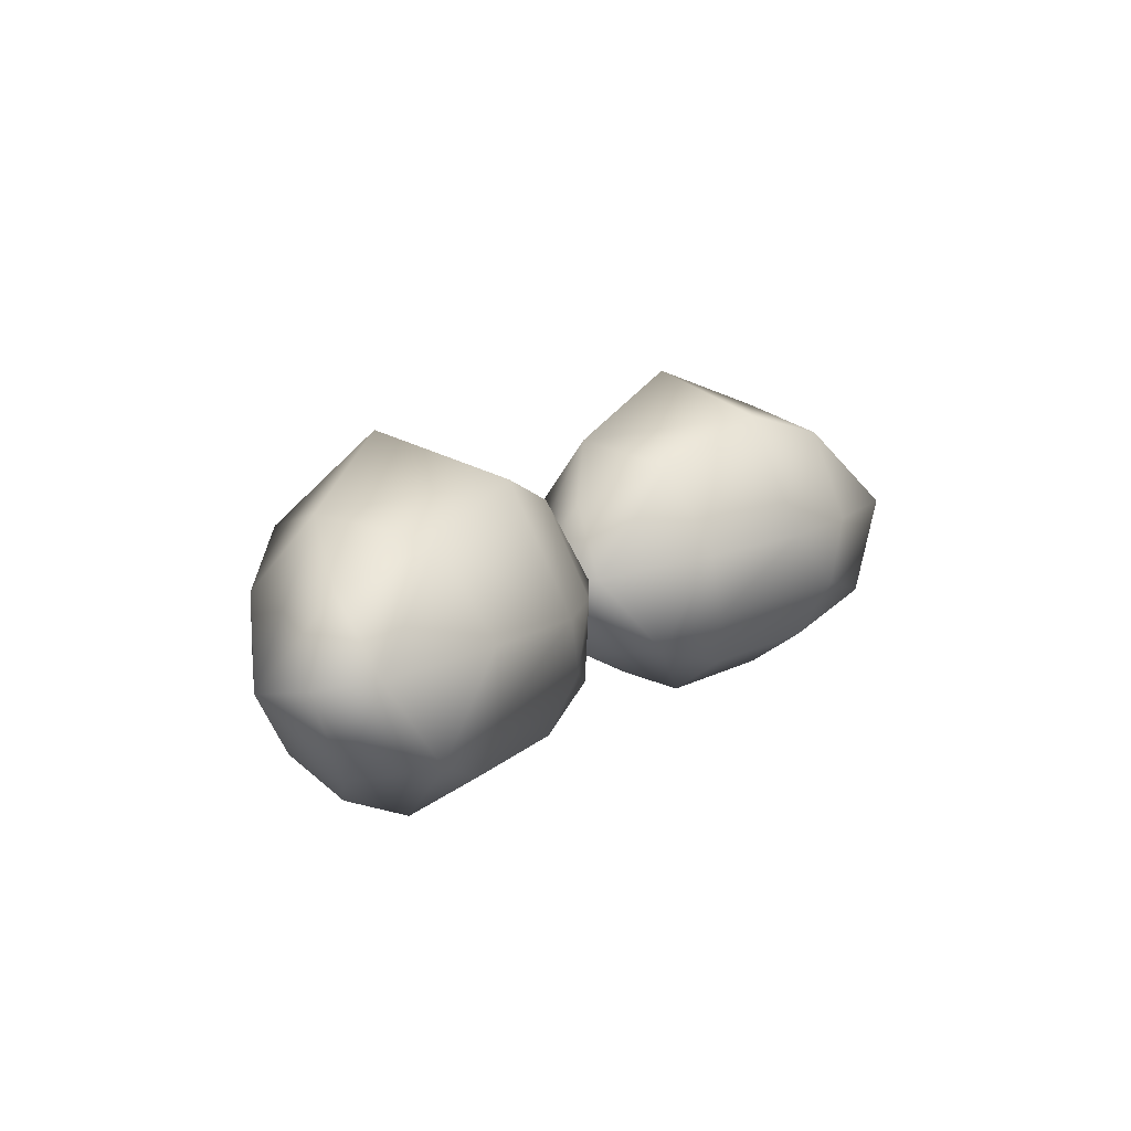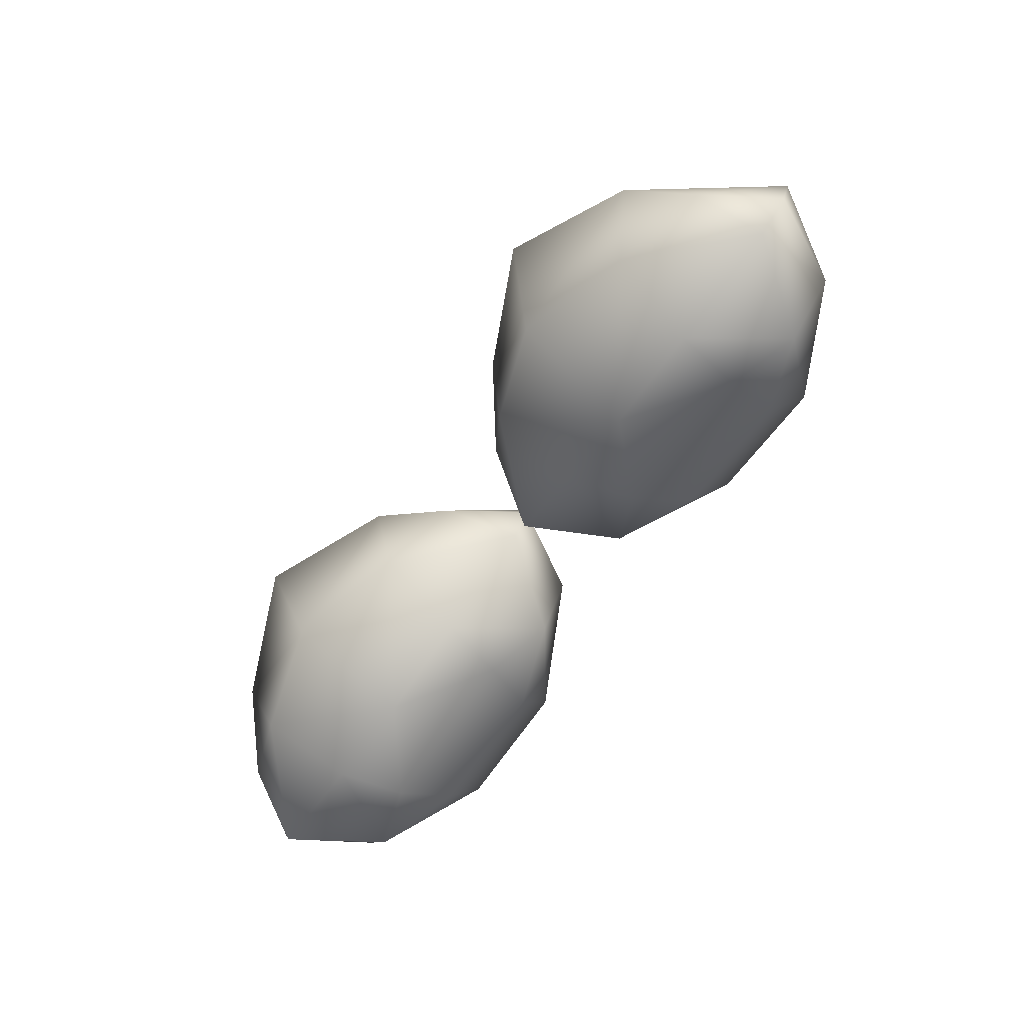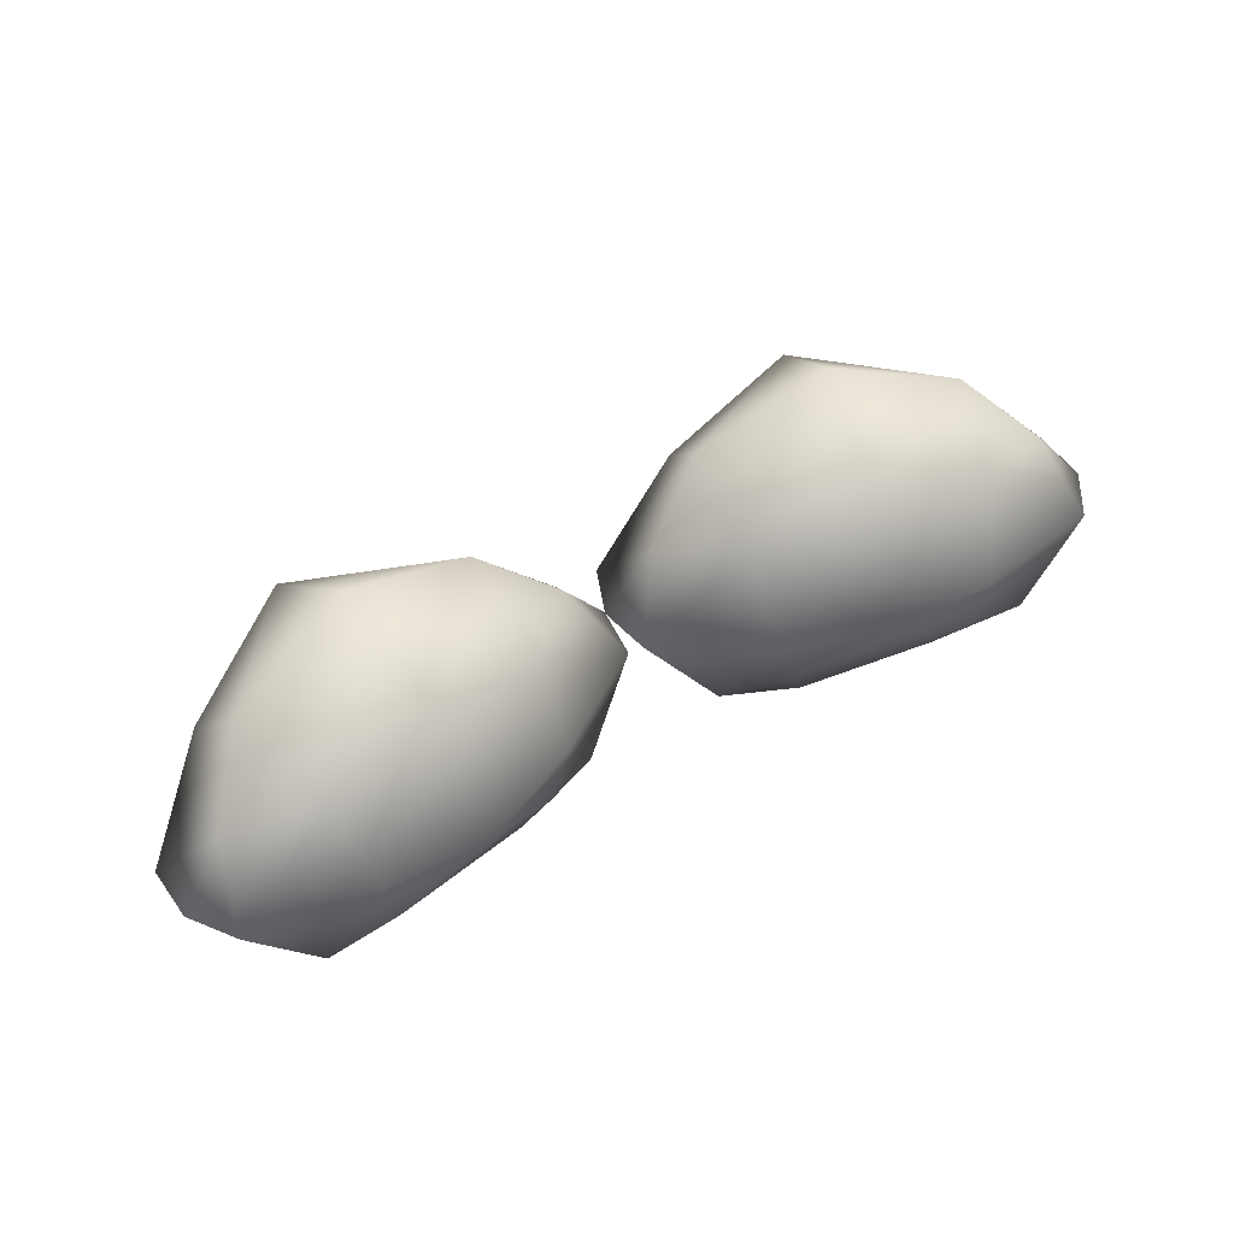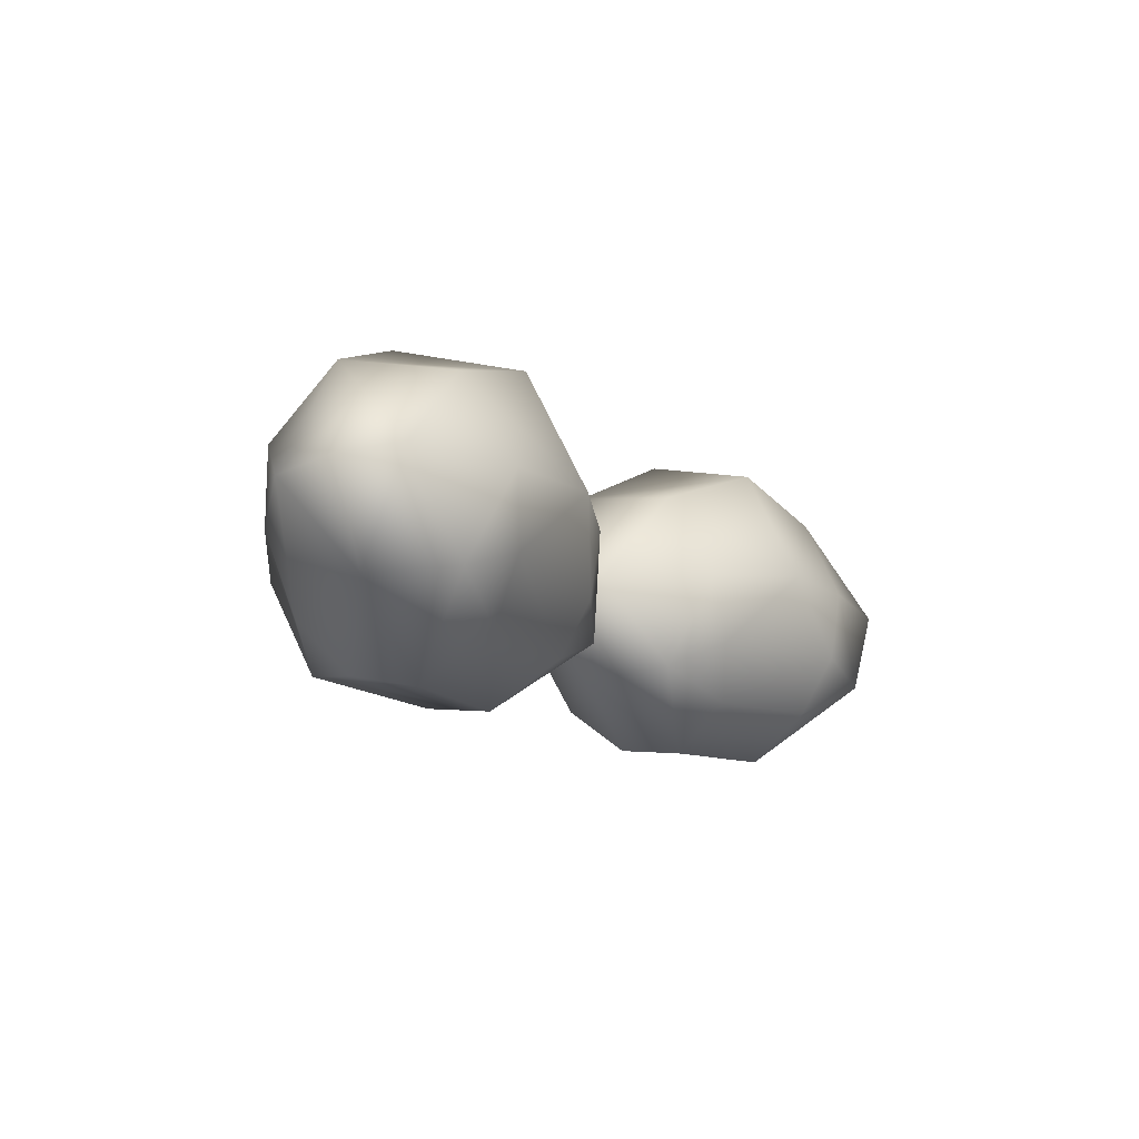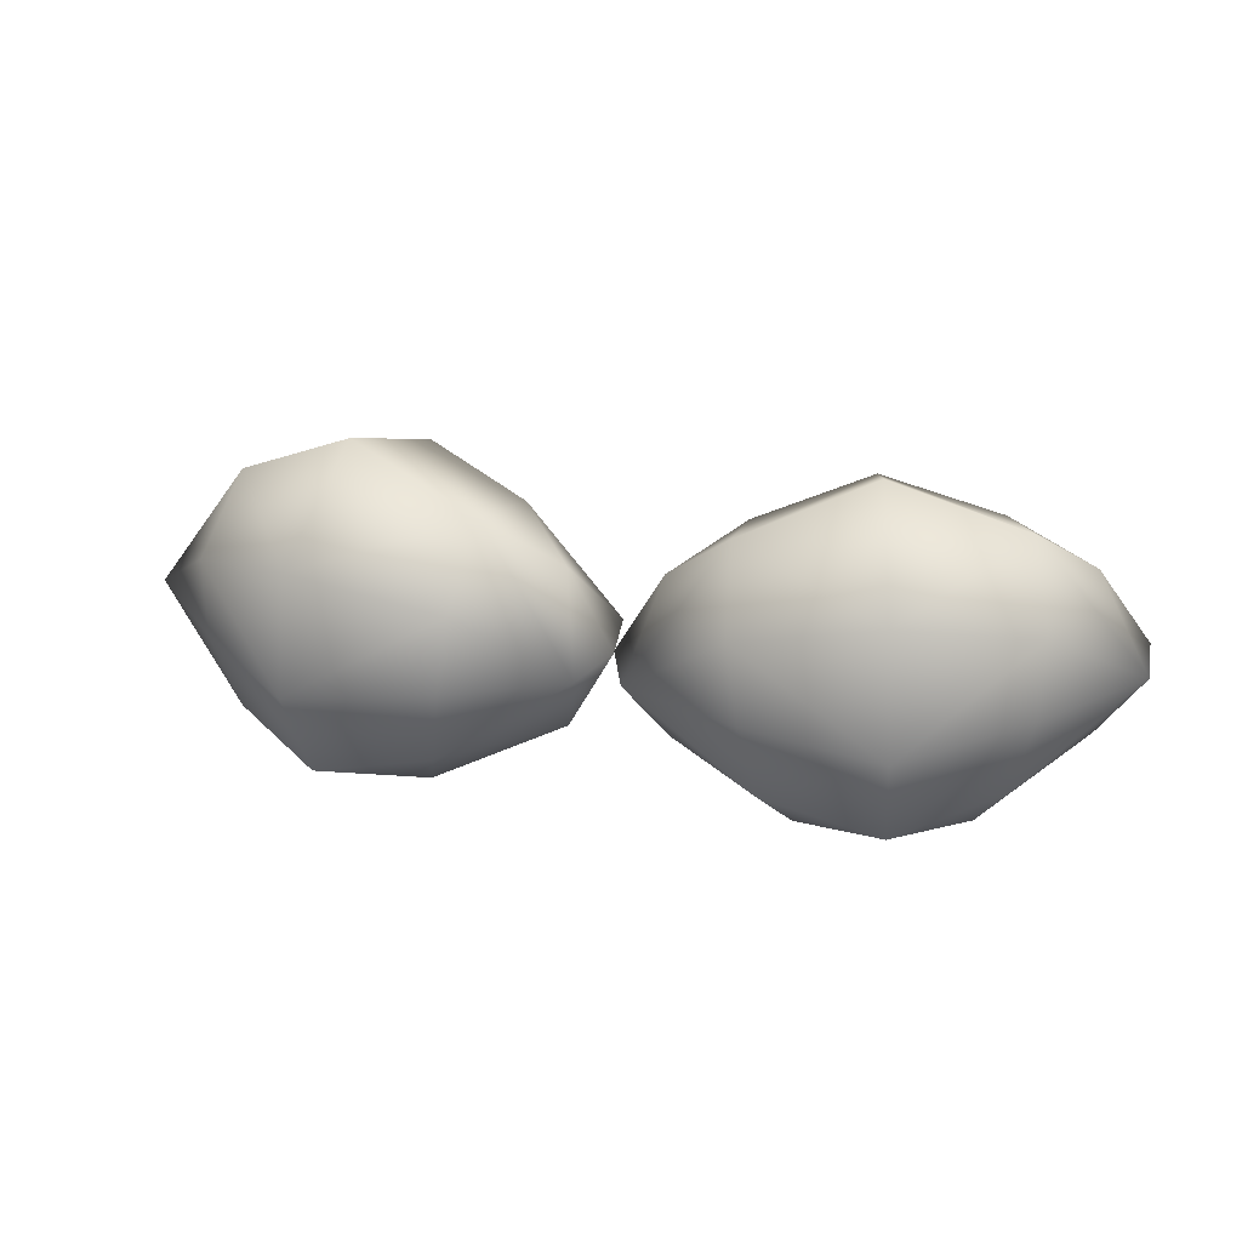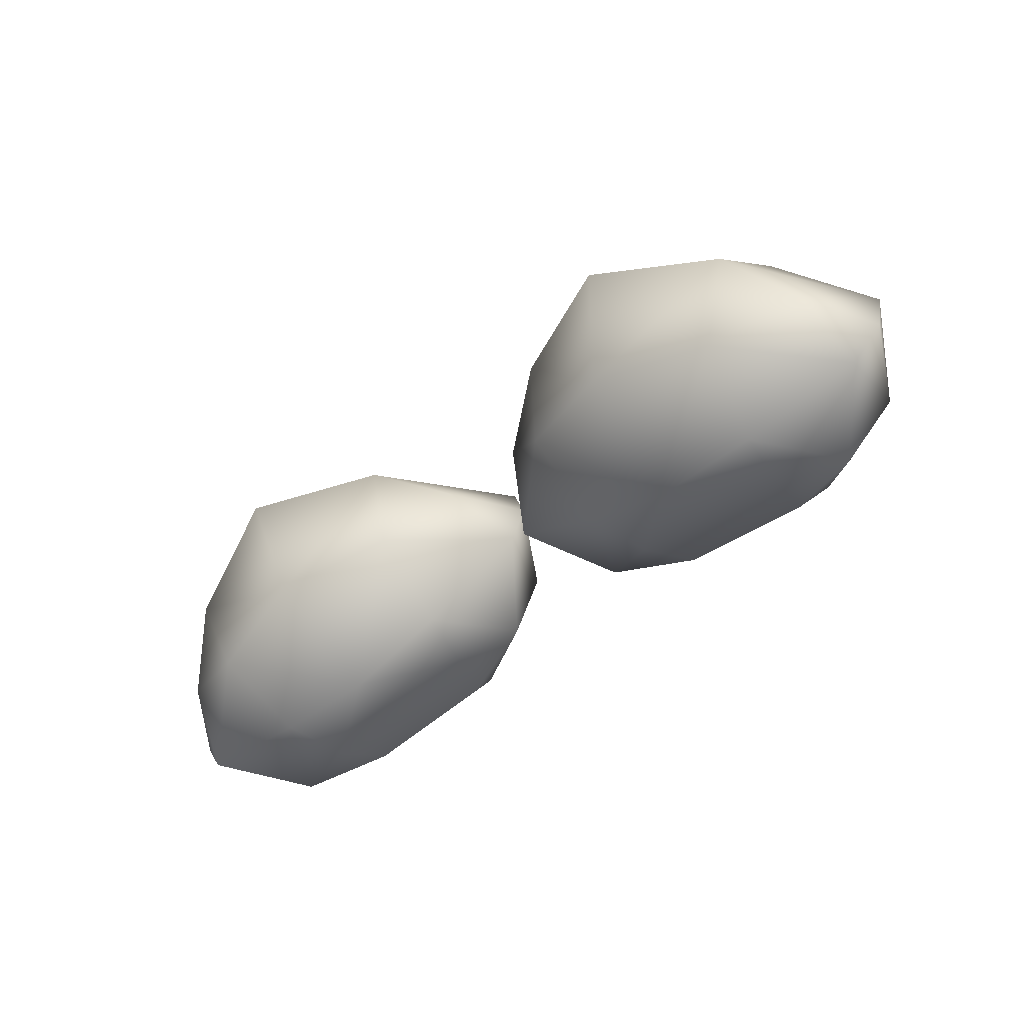
<metadata>
{"format":"obj","ext":"obj","renderer":"f3d","projection":"perspective","resolution":1024,"background":"white","views":[{"elev":13.5,"azim":-55.1,"up":"+Z"},{"elev":-63.5,"azim":55.4,"up":"+Y"},{"elev":55.9,"azim":-30.3,"up":"+Z"},{"elev":-12.3,"azim":-57.6,"up":"+Z"},{"elev":20.6,"azim":-163.9,"up":"+Z"},{"elev":-51.4,"azim":39.9,"up":"+Y"}]}
</metadata>
<code>
g Wing_Kumo_LOD2
v 0.7519 1.862 -0.7561
v 0.4861 1.694 -0.8164
v 0.4834 1.501 -0.8369
v 0.136 1.597 -0.6642
v 0.4238 1.838 -0.6963
v 0.06108 1.787 -0.4614
v 0.385 1.907 -0.4858
v 0.1944 1.37 -0.6286
v 0.02158 1.477 -0.3982
v 0.7711 1.995 -0.5039
v 1.023 1.694 -0.6705
v 0.9302 1.599 -0.7994
v 1.194 1.367 -0.6228
v 1.325 1.513 -0.4055
v 0.859 1.446 -0.8281
v 0.4316 1.323 -0.7091
v 0.8179 1.261 -0.6982
v 0.8463 1.172 -0.5298
v 0.363 1.277 -0.5484
v 0.5803 1.15 -0.3316
v 1.044 1.188 -0.5957
v 1.228 1.215 -0.345
v 1.082 1.75 -0.4539
v 0.8792 1.156 -0.3329
v 0.3123 1.28 -0.358
v 1.316 1.351 -0.3726
v 0.0003179 1.636 -0.4307
v 0.1292 1.62 -0.2164
v 0.06108 1.787 -0.4614
v 0.3227 1.734 -0.07067
v 0.2998 1.427 -0.1147
v 0.0003179 1.636 -0.4307
v 0.3537 1.901 -0.2759
v 0.385 1.907 -0.4858
v 0.7532 1.973 -0.175
v 0.7711 1.995 -0.5039
v 0.6808 1.689 0.09815
v 0.02158 1.477 -0.3982
v 0.3123 1.28 -0.358
v 1.037 1.578 -0.04268
v 1.093 1.74 -0.247
v 1.325 1.513 -0.4055
v 1.082 1.75 -0.4539
v 0.5803 1.15 -0.3316
v 0.6046 1.322 0.00171
v 0.9337 1.29 -0.08999
v 0.8792 1.156 -0.3329
v 1.179 1.394 -0.1757
v 1.316 1.351 -0.3726
v 1.228 1.215 -0.345
v -0.1292 1.62 -0.2105
v -0.3227 1.733 -0.06393
v -0.06108 1.789 -0.4542
v -0.2998 1.427 -0.1102
v -0.000319 1.638 -0.4247
v -0.3537 1.901 -0.268
v -0.7532 1.972 -0.1665
v -0.6808 1.687 0.1046
v -0.385 1.909 -0.4778
v -0.02158 1.478 -0.3934
v -1.037 1.577 -0.0371
v -1.093 1.74 -0.2402
v -1.325 1.514 -0.4004
v -1.082 1.752 -0.4471
v -1.179 1.393 -0.1714
v -0.9337 1.289 -0.08653
v -0.7711 1.998 -0.4952
v -1.228 1.217 -0.3421
v -0.3123 1.281 -0.3547
v -0.5803 1.151 -0.3291
v -0.6046 1.32 0.005405
v -0.8792 1.157 -0.3305
v -1.316 1.353 -0.3687
v -0.4834 1.506 -0.8318
v -0.4861 1.699 -0.8099
v -0.7519 1.866 -0.7484
v -0.859 1.451 -0.8235
v -0.8179 1.264 -0.695
v -0.4316 1.327 -0.7054
v -0.8463 1.175 -0.5272
v -0.363 1.279 -0.545
v -0.136 1.6 -0.6584
v -1.044 1.191 -0.5929
v -1.194 1.37 -0.6188
v -0.4238 1.841 -0.6888
v -0.7711 1.998 -0.4952
v -1.082 1.752 -0.4471
v -1.023 1.698 -0.664
v -0.385 1.909 -0.4778
v -0.06108 1.789 -0.4542
v -1.325 1.514 -0.4004
v -0.9302 1.603 -0.7936
v -1.228 1.217 -0.3421
v -0.8792 1.157 -0.3305
v -1.316 1.353 -0.3687
v -0.000319 1.638 -0.4247
v -0.02158 1.478 -0.3934
v -0.1944 1.374 -0.6245
v -0.3123 1.281 -0.3547
v -0.5803 1.151 -0.3291
g Wing_Kumo_LOD2_0
f 3 2 1
f 4 2 3
f 2 4 5
f 5 1 2
f 4 6 5
f 6 7 5
f 3 8 4
f 8 9 4
f 10 1 5
f 7 10 5
f 11 1 10
f 1 11 12
f 12 11 13
f 11 14 13
f 1 12 15
f 13 15 12
f 1 15 3
f 3 15 16
f 3 16 8
f 15 17 16
f 16 17 18
f 19 16 18
f 8 16 19
f 20 19 18
f 17 21 18
f 13 21 15
f 15 21 17
f 22 21 13
f 23 11 10
f 14 11 23
f 21 24 18
f 24 21 22
f 24 20 18
f 20 25 19
f 25 8 19
f 25 9 8
f 14 26 13
f 26 22 13
f 9 27 4
f 4 27 6
f 30 29 28
f 30 28 31
f 28 29 32
f 33 29 30
f 34 29 33
f 30 35 33
f 36 34 33
f 35 36 33
f 30 37 35
f 31 28 38
f 28 32 38
f 38 39 31
f 37 40 35
f 35 40 41
f 36 35 41
f 41 40 42
f 41 42 43
f 43 36 41
f 39 44 31
f 31 44 45
f 30 31 45
f 45 40 37
f 30 45 37
f 44 46 45
f 46 40 45
f 44 47 46
f 46 48 40
f 40 48 42
f 48 49 42
f 50 49 48
f 46 47 50
f 46 50 48
f 53 52 51
f 51 52 54
f 53 51 55
f 53 56 52
f 57 52 56
f 58 52 57
f 53 59 56
f 51 54 60
f 55 51 60
f 61 58 57
f 61 57 62
f 61 62 63
f 62 64 63
f 65 61 63
f 65 66 61
f 67 57 56
f 59 67 56
f 67 64 62
f 57 67 62
f 68 66 65
f 69 60 54
f 70 69 54
f 66 70 71
f 61 66 71
f 61 71 58
f 70 54 71
f 72 70 66
f 72 66 68
f 54 52 71
f 71 52 58
f 73 65 63
f 73 68 65
f 76 75 74
f 77 76 74
f 77 74 78
f 74 79 78
f 78 79 80
f 79 81 80
f 75 82 74
f 83 78 80
f 83 77 78
f 83 84 77
f 76 85 75
f 82 75 85
f 76 86 85
f 86 76 87
f 76 88 87
f 86 89 85
f 89 90 85
f 90 82 85
f 87 88 91
f 91 88 84
f 88 76 92
f 88 92 84
f 83 93 84
f 83 94 93
f 94 83 80
f 77 84 92
f 77 92 76
f 95 91 84
f 93 95 84
f 96 82 90
f 96 97 82
f 97 98 82
f 98 74 82
f 97 99 98
f 98 99 81
f 79 98 81
f 79 74 98
f 81 99 100
f 81 100 80
f 100 94 80

</code>
